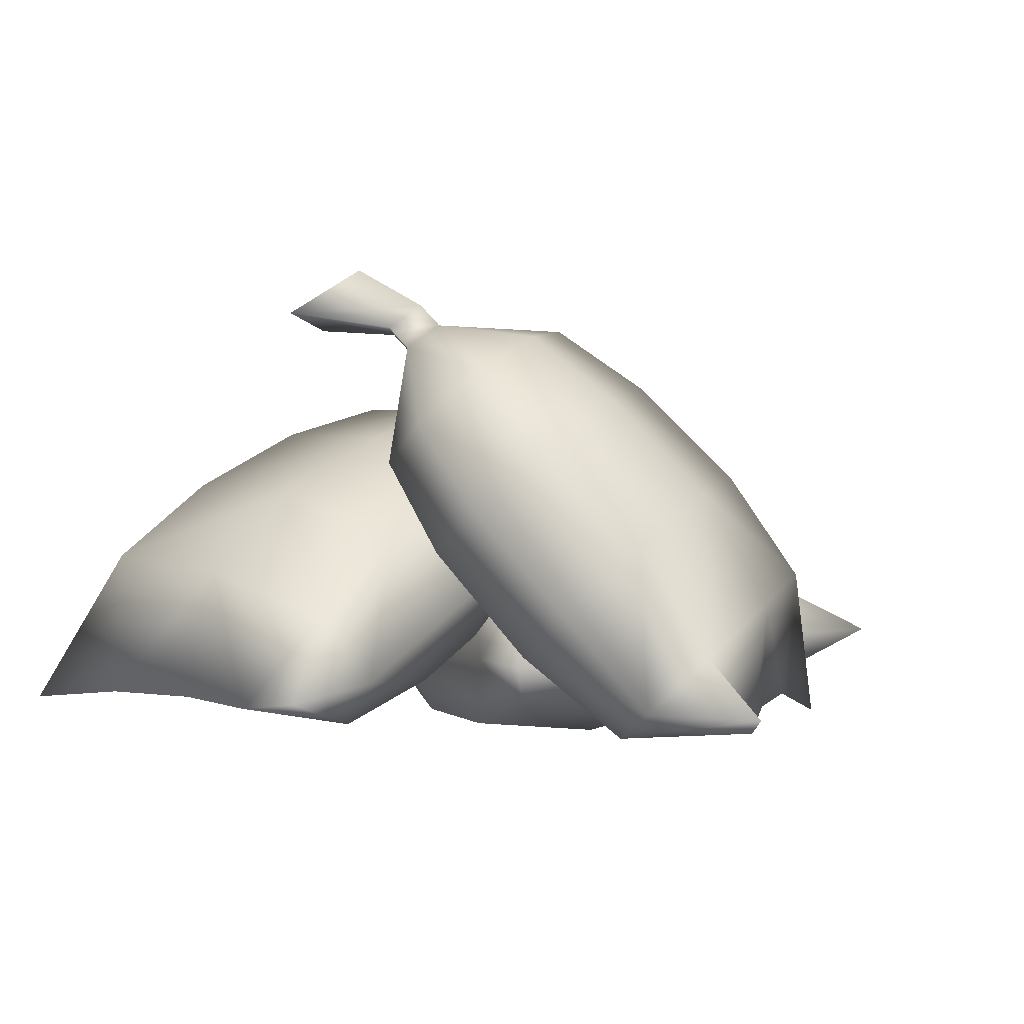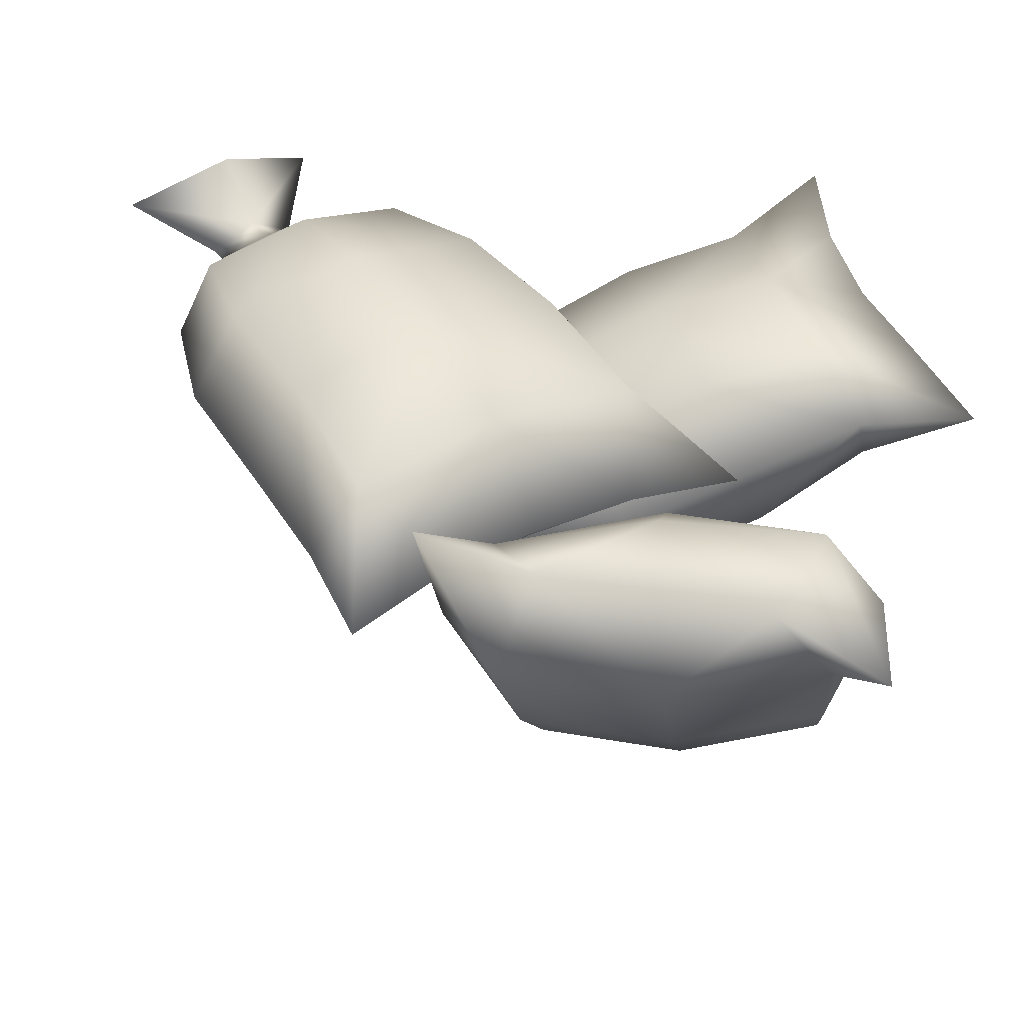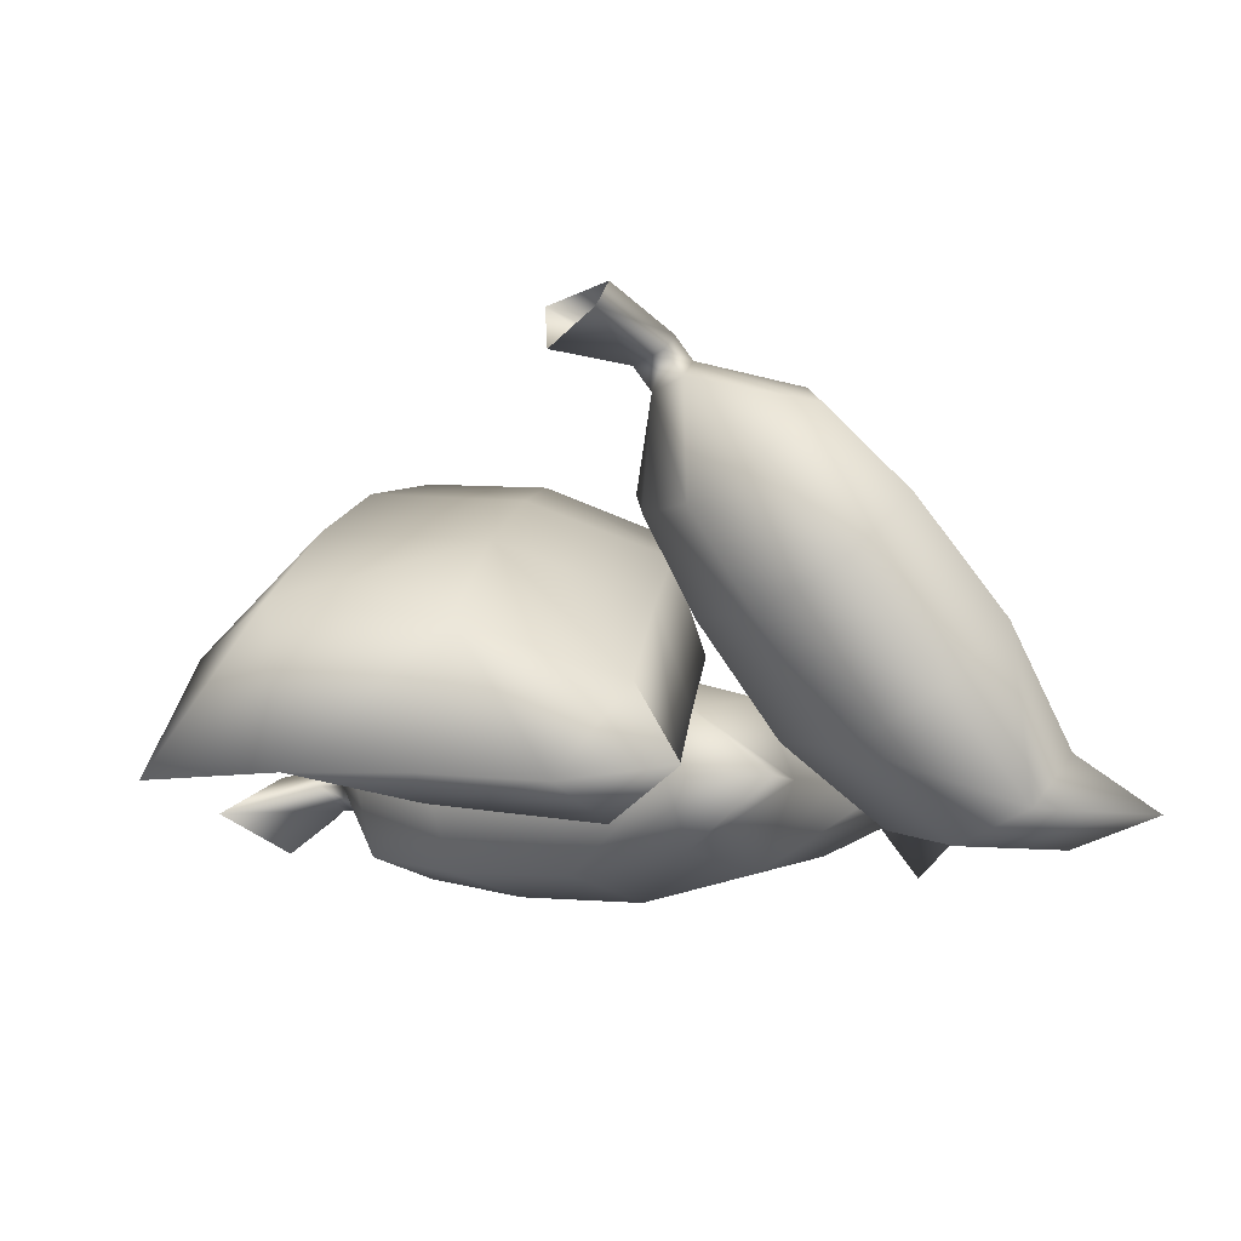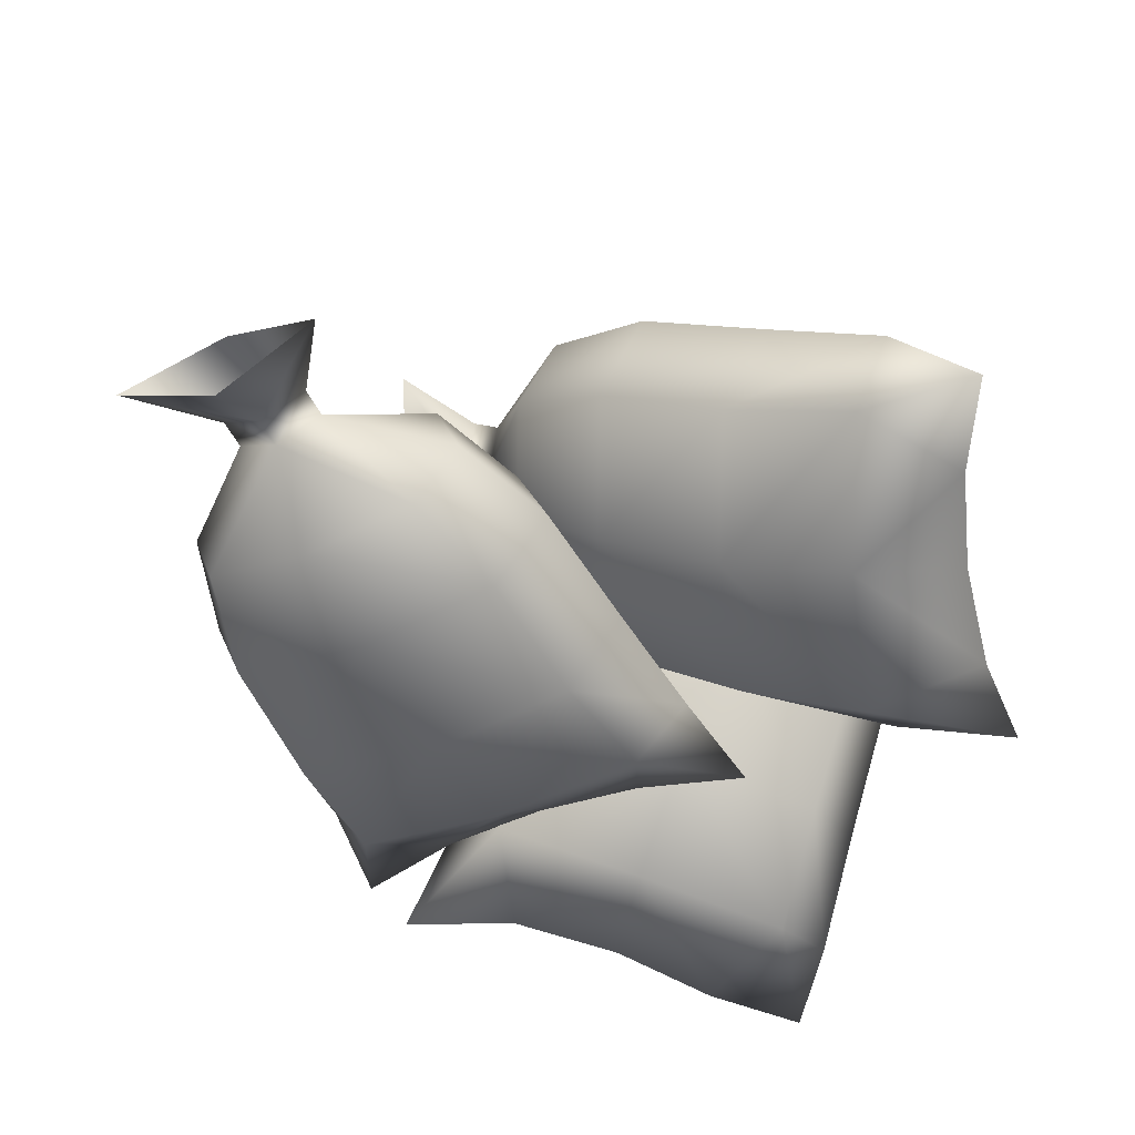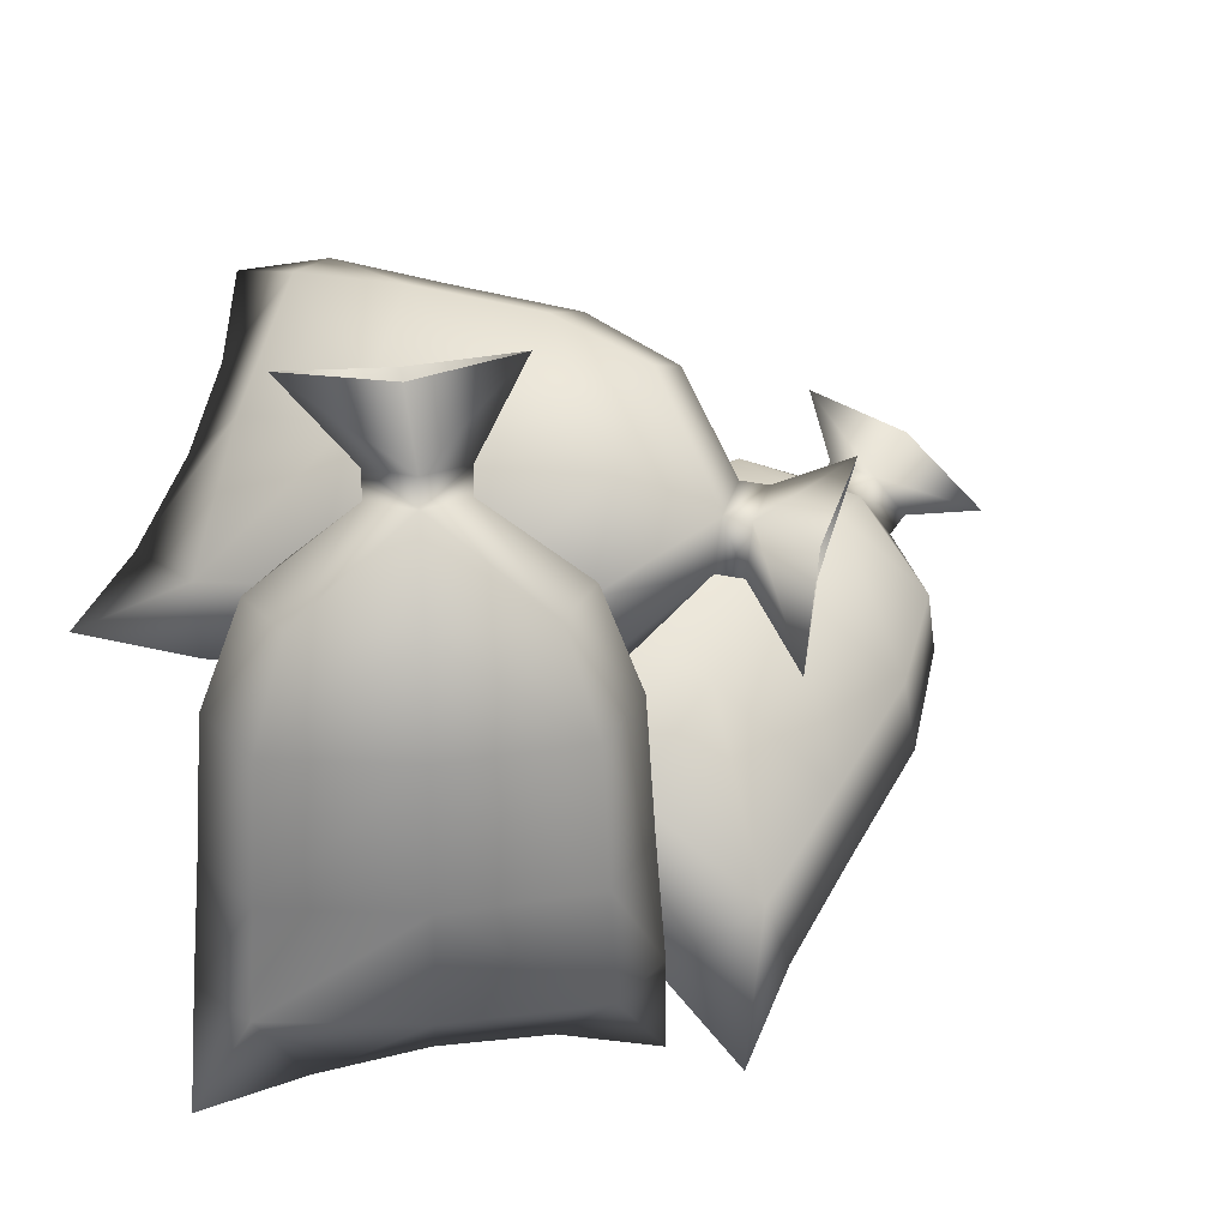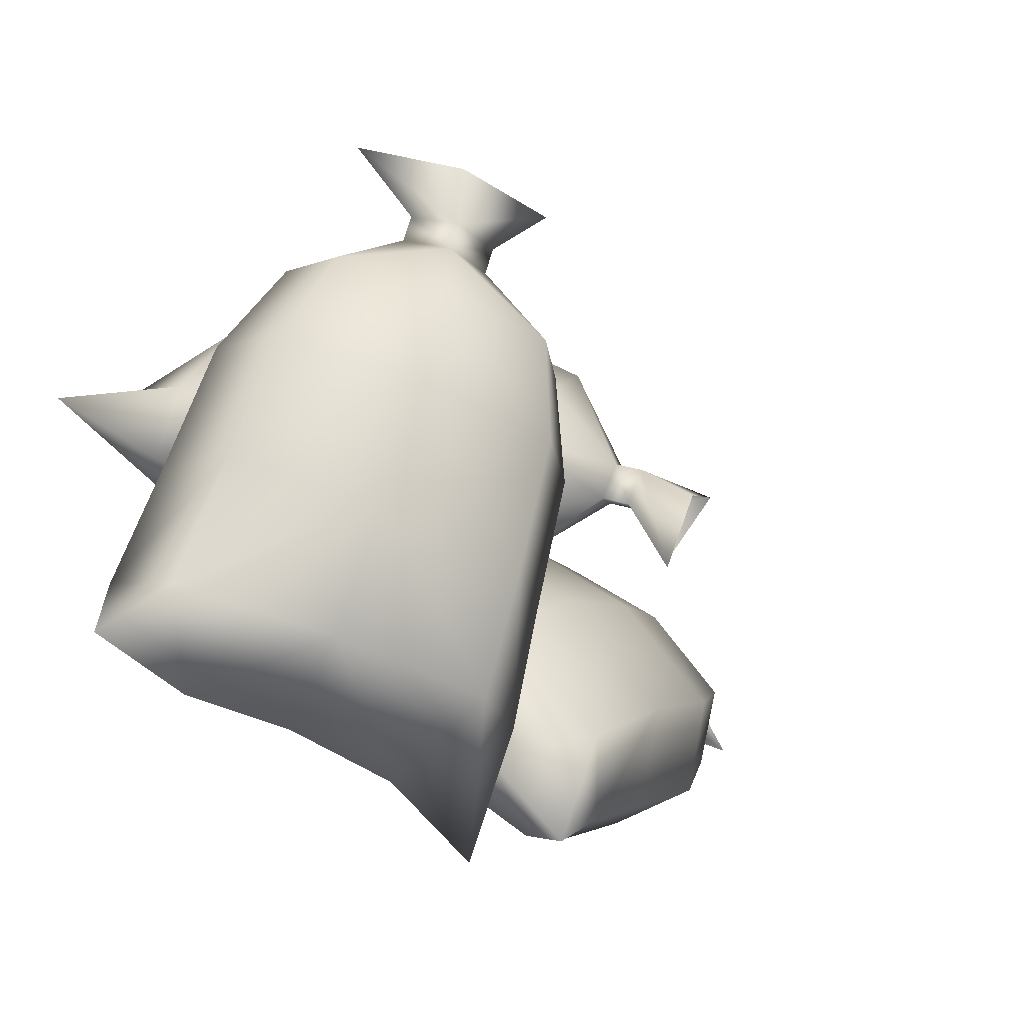
<metadata>
{"format":"obj","ext":"obj","renderer":"f3d","projection":"perspective","resolution":1024,"background":"white","views":[{"elev":-3.1,"azim":118.0,"up":"+Y"},{"elev":-49.2,"azim":-10.6,"up":"+Z"},{"elev":-12.1,"azim":83.4,"up":"+Y"},{"elev":-51.0,"azim":-6.5,"up":"+Y"},{"elev":-27.4,"azim":159.9,"up":"+Z"},{"elev":-72.4,"azim":140.3,"up":"+Z"}]}
</metadata>
<code>
g default
v -8.512 31.75 -72.22
v 20.34 25.42 -77.2
v 48.37 14.84 -76.73
v -0.1724 51.74 -61.16
v 27.45 46.61 -67.03
v 53.93 35.66 -65.45
v 8.042 70.3 -44.7
v 34.37 65.44 -50.34
v 59.6 54.98 -48.79
v 18.59 81.83 -30.85
v 39.33 78.17 -35.5
v 59.15 69.78 -34.07
v 41.86 81.38 -15.6
v -11.48 16.57 -52.76
v 16.55 5.991 -52.29
v 45.4 -0.3354 -57.27
v -4.224 31.01 -34.58
v 22.26 20.07 -33
v 49.88 14.93 -38.87
v 4.126 50.26 -19.01
v 29.36 39.8 -17.46
v 55.69 34.94 -23.11
v 15.28 64.9 -9.145
v 35.1 56.5 -7.716
v 55.84 52.84 -12.36
v 40.81 75.97 -8.67
v -19.1 26.86 -61.76
v 14.84 5.045 -73.74
v 55.99 4.549 -67.72
v 60.56 22.72 -52.85
v 65.89 42.51 -36.61
v 63.98 59.38 -23.73
v 49.61 76.22 -12.79
v 41.33 78.68 -12.14
v 33.06 81.13 -11.48
v 10.44 75.29 -19.48
v -2.166 62.73 -31.2
v -10.86 43.95 -47.18
v 54.71 3.934 -89.41
v -28.19 3.089 -68.06
v 34.4 0.6607 -79.53
v -6.416 7.152 -69.72
v 51.08 80.27 -9.409
v 42.28 80.02 -5.287
v 43.33 85.43 -12.22
v 34.53 85.18 -8.096
v 66.83 82 3.568
v 45.79 81.31 9.392
v 48.28 92.74 -0.6291
v 28.42 94.51 8.298
v -34.9 32.95 -51.89
v -9.995 33.61 -35.25
v 14.12 27.36 -18.61
v -46.44 38.84 -31.3
v -22.59 40.91 -15.47
v 0.1876 33.53 0.3541
v -59.9 39.8 -8.928
v -37.16 41.84 6.154
v -15.47 34.74 21.24
v -66.51 38 10.8
v -48.59 39.86 22.66
v -31.56 34.01 34.52
v -58.62 27.6 35.38
v -37.71 8.253 -51.89
v -13.6 2.003 -35.25
v 11.31 2.668 -18.61
v -50.28 5.107 -31.3
v -27.51 -2.272 -15.47
v -3.656 -0.2052 0.3541
v -63.62 7.199 -8.928
v -41.92 0.1038 6.154
v -19.18 2.137 21.24
v -69.65 10.45 10.8
v -52.61 4.598 22.66
v -34.7 6.464 34.52
v -59.63 18.8 35.38
v -44.15 21.49 -57.21
v -3.749 16.89 -47.18
v 20.56 14.12 -13.28
v 5.726 15.81 5.419
v -10.22 17.63 26.06
v -27.54 19.6 38.32
v -51.99 22.39 40.22
v -59.13 23.2 35.38
v -66.26 24.01 30.54
v -73.67 24.86 7
v -68.87 24.31 -13.75
v -55.82 22.82 -36.36
v 34.32 12.55 -29.59
v -35.65 20.52 -77.09
v 14.28 14.83 -36.88
v -20.7 18.84 -60.63
v -55.04 22.74 44.76
v -62.67 19.15 39.92
v -61.67 27.95 39.92
v -69.3 24.36 35.08
v -53.92 16.86 63.99
v -69.86 11.26 50.14
v -69.53 26.53 52.16
v -87.77 20.53 41.74
v 64.7 22.28 -2.58
v 61.06 31.99 25.53
v 53.65 35.89 54.29
v 47.35 38.35 -8.275
v 44.67 48.79 18.32
v 36.84 51.29 45.82
v 25.42 51.23 -14.23
v 22.9 61.24 11.11
v 15.4 63.57 37.32
v 6.652 60.39 -14.04
v 4.815 68.48 5.866
v -1.23 70.09 26.51
v -14.98 65.04 2.844
v 51.23 1.527 -0.2335
v 43.82 5.424 28.53
v 40.18 15.13 56.64
v 28.95 9.999 -5.07
v 21.11 12.5 22.43
v 18.43 22.94 49.02
v 7.629 23.83 -11.13
v 0.1288 26.16 15.08
v -2.39 36.17 40.42
v -8.379 37.24 -11.43
v -14.42 38.85 9.216
v -16.26 46.94 29.13
v -19.77 57.65 3.679
v 59.73 9.728 -10.51
v 64.27 7.144 30.91
v 45.14 27.69 64.56
v 25.95 39.18 56.08
v 4.9 51.84 47.12
v -10.01 60.07 34.3
v -18.98 63.32 11.54
v -17.37 61.34 3.262
v -15.77 59.36 -5.012
v 0.3972 47.26 -19.22
v 18.13 35.56 -20.93
v 39.83 22.1 -15.33
v 57.68 6.25 72.55
v 82.22 6.296 -7.677
v 59.5 7.604 51.22
v 71.93 5.016 10.69
v -23.47 66.06 10.01
v -24.26 60.39 2.151
v -19.47 67.78 1.315
v -20.26 62.11 -6.541
v -38.41 69.43 16.88
v -35.74 57.09 -0.9502
v -30 71.21 -3.206
v -31.1 60.24 -22.06
g GE_Mission_sac_B
f 1 4 5
f 5 2 1
f 3 5 6
f 5 3 2
f 4 7 8
f 8 5 4
f 6 8 9
f 8 6 5
f 7 10 11
f 11 8 7
f 9 11 12
f 11 9 8
f 13 11 10
f 13 12 11
f 14 15 18
f 18 17 14
f 18 16 19
f 16 18 15
f 17 18 21
f 21 20 17
f 21 19 22
f 19 21 18
f 20 21 24
f 24 23 20
f 24 22 25
f 22 24 21
f 23 24 26
f 25 26 24
f 40 1 42
f 2 28 42
f 39 3 29
f 2 41 28
f 14 40 42
f 42 15 14
f 39 29 16
f 41 16 15
f 29 6 30
f 6 29 3
f 30 9 31
f 9 30 6
f 31 12 32
f 12 31 9
f 12 13 33
f 33 32 12
f 16 29 19
f 30 19 29
f 19 30 22
f 31 22 30
f 22 31 25
f 32 25 31
f 25 33 26
f 33 25 32
f 34 33 13
f 34 13 35
f 34 26 33
f 34 35 26
f 35 10 36
f 10 35 13
f 36 10 37
f 7 37 10
f 37 7 38
f 4 38 7
f 38 4 27
f 1 27 4
f 35 36 23
f 23 26 35
f 23 37 20
f 37 23 36
f 20 38 17
f 38 20 37
f 17 27 14
f 27 17 38
f 15 28 41
f 41 2 3
f 40 14 27
f 40 27 1
f 3 39 41
f 39 16 41
f 42 1 2
f 15 42 28
f 43 44 26
f 26 33 43
f 45 43 13
f 33 13 43
f 44 46 26
f 35 26 46
f 46 45 13
f 13 35 46
f 47 48 44
f 44 43 47
f 49 47 45
f 43 45 47
f 48 50 44
f 46 44 50
f 50 49 45
f 45 46 50
f 51 54 55
f 55 52 51
f 53 55 56
f 55 53 52
f 54 57 58
f 58 55 54
f 56 58 59
f 58 56 55
f 57 60 61
f 61 58 57
f 59 61 62
f 61 59 58
f 63 61 60
f 63 62 61
f 64 65 68
f 68 67 64
f 68 66 69
f 66 68 65
f 67 68 71
f 71 70 67
f 71 69 72
f 69 71 68
f 70 71 74
f 74 73 70
f 74 72 75
f 72 74 71
f 73 74 76
f 75 76 74
f 90 51 92
f 52 78 92
f 89 53 79
f 52 91 78
f 64 90 92
f 92 65 64
f 89 79 66
f 91 66 65
f 79 56 80
f 56 79 53
f 80 59 81
f 59 80 56
f 81 62 82
f 62 81 59
f 62 63 83
f 83 82 62
f 66 79 69
f 80 69 79
f 69 80 72
f 81 72 80
f 72 81 75
f 82 75 81
f 75 83 76
f 83 75 82
f 84 83 63
f 84 63 85
f 84 76 83
f 84 85 76
f 85 60 86
f 60 85 63
f 86 60 87
f 57 87 60
f 87 57 88
f 54 88 57
f 88 54 77
f 51 77 54
f 85 86 73
f 73 76 85
f 73 87 70
f 87 73 86
f 70 88 67
f 88 70 87
f 67 77 64
f 77 67 88
f 65 78 91
f 91 52 53
f 90 64 77
f 90 77 51
f 53 89 91
f 89 66 91
f 92 51 52
f 65 92 78
f 93 94 76
f 76 83 93
f 95 93 63
f 83 63 93
f 94 96 76
f 85 76 96
f 96 95 63
f 63 85 96
f 97 98 94
f 94 93 97
f 99 97 95
f 93 95 97
f 98 100 94
f 96 94 100
f 100 99 95
f 95 96 100
f 101 104 105
f 105 102 101
f 103 105 106
f 105 103 102
f 104 107 108
f 108 105 104
f 106 108 109
f 108 106 105
f 107 110 111
f 111 108 107
f 109 111 112
f 111 109 108
f 113 111 110
f 113 112 111
f 114 115 118
f 118 117 114
f 118 116 119
f 116 118 115
f 117 118 121
f 121 120 117
f 121 119 122
f 119 121 118
f 120 121 124
f 124 123 120
f 124 122 125
f 122 124 121
f 123 124 126
f 125 126 124
f 140 101 142
f 102 128 142
f 139 103 129
f 102 141 128
f 114 140 142
f 142 115 114
f 139 129 116
f 141 116 115
f 129 106 130
f 106 129 103
f 130 109 131
f 109 130 106
f 131 112 132
f 112 131 109
f 112 113 133
f 133 132 112
f 116 129 119
f 130 119 129
f 119 130 122
f 131 122 130
f 122 131 125
f 132 125 131
f 125 133 126
f 133 125 132
f 134 133 113
f 134 113 135
f 134 126 133
f 134 135 126
f 135 110 136
f 110 135 113
f 136 110 137
f 107 137 110
f 137 107 138
f 104 138 107
f 138 104 127
f 101 127 104
f 135 136 123
f 123 126 135
f 123 137 120
f 137 123 136
f 120 138 117
f 138 120 137
f 117 127 114
f 127 117 138
f 115 128 141
f 141 102 103
f 140 114 127
f 140 127 101
f 103 139 141
f 139 116 141
f 142 101 102
f 115 142 128
f 143 144 126
f 126 133 143
f 145 143 113
f 133 113 143
f 144 146 126
f 135 126 146
f 146 145 113
f 113 135 146
f 147 148 144
f 144 143 147
f 149 147 145
f 143 145 147
f 148 150 144
f 146 144 150
f 150 149 145
f 145 146 150

</code>
